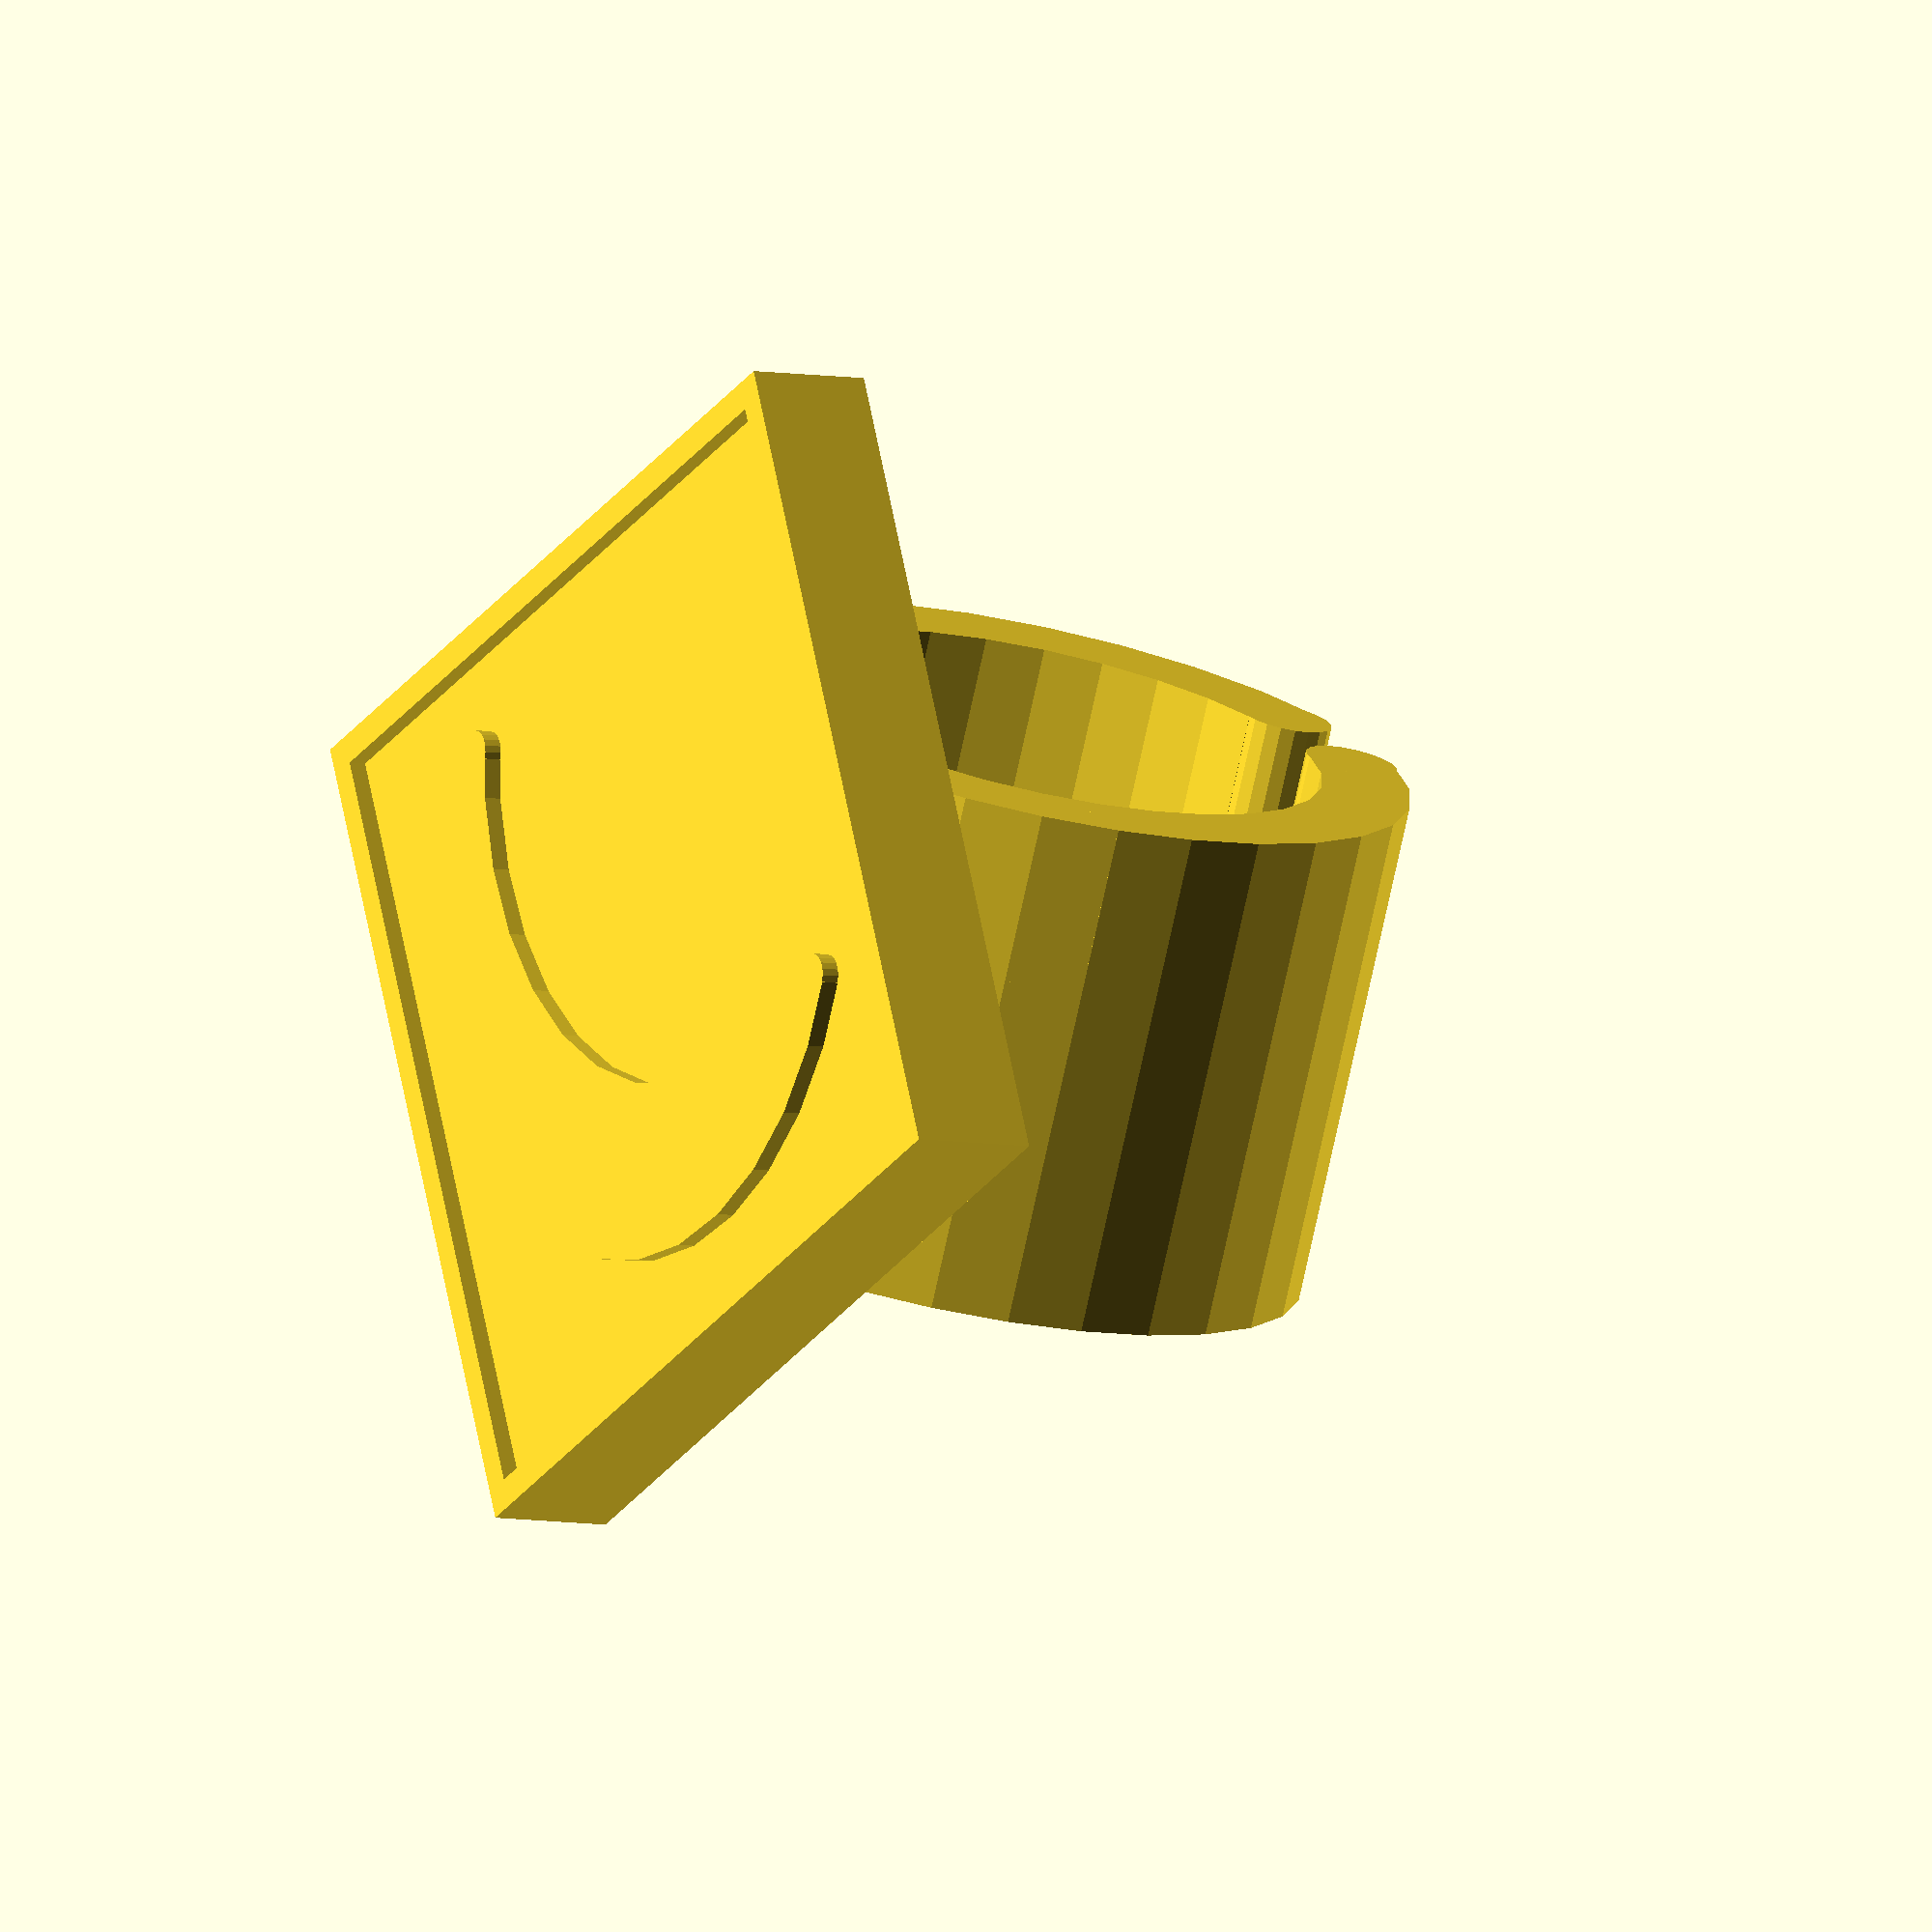
<openscad>

union(){
    difference() {
        union() {
            translate([10.5, 0, 0]) {
                cube([4,18,20], center = true);
            }
            cylinder(h=20, r=14.5, center=true);
        }
        {
            translate([-10.5, 0, 0]) {
                cube([10, 4.8, 25], center = true);
            }
            cylinder(h=25, r=11, center=true);
        }
    }
    {
        translate([-12.5, 2.6, 0]) {
            cylinder($fn=20, h=20, r=1.8, center=true);
        }
        translate([-12.5, -2.6, 0]) {
            cylinder($fn=20, h=20, r=1.8, center=true);
        }
    }
}

translate([14, 0, 0]) {
    scale([1, 1.1, 1.1]) {
        rotate([0,90,0]) {
            translate([-8, 0, .5]) {
                difference() {
                    {
                        translate([6,0,0]) {
                            cylinder(h=4, r=13, center=true);
                        }
                    }
                    {
                        cylinder(h=6, r=12.5, center=true);
                        cube([10, 50, 20], center=true);
                    }
                }
                translate([5,12.15,0]) cylinder(h=4, r=.75, center=true, $fn=20);
                translate([5,-12.15,0]) cylinder(h=4, r=.75, center=true, $fn=20);
                
            }
        }
        rotate([45, 0, 0]) {
            difference() {
                cube([5,30,30], center = true);
                translate([4.8, 0, 0]) {
                    cube([6,28,28], center = true);
                }
            }
        }
    }
}
</openscad>
<views>
elev=75.4 azim=150.2 roll=347.7 proj=o view=solid
</views>
